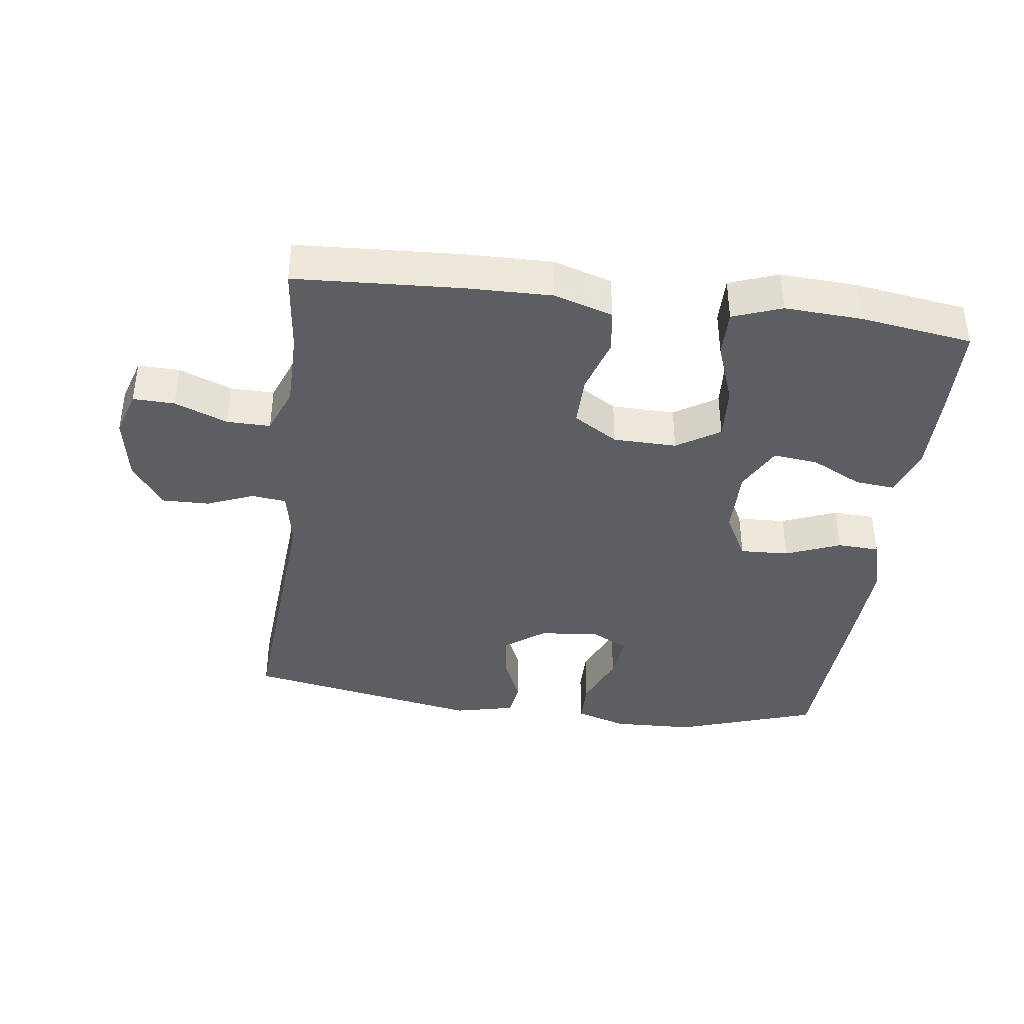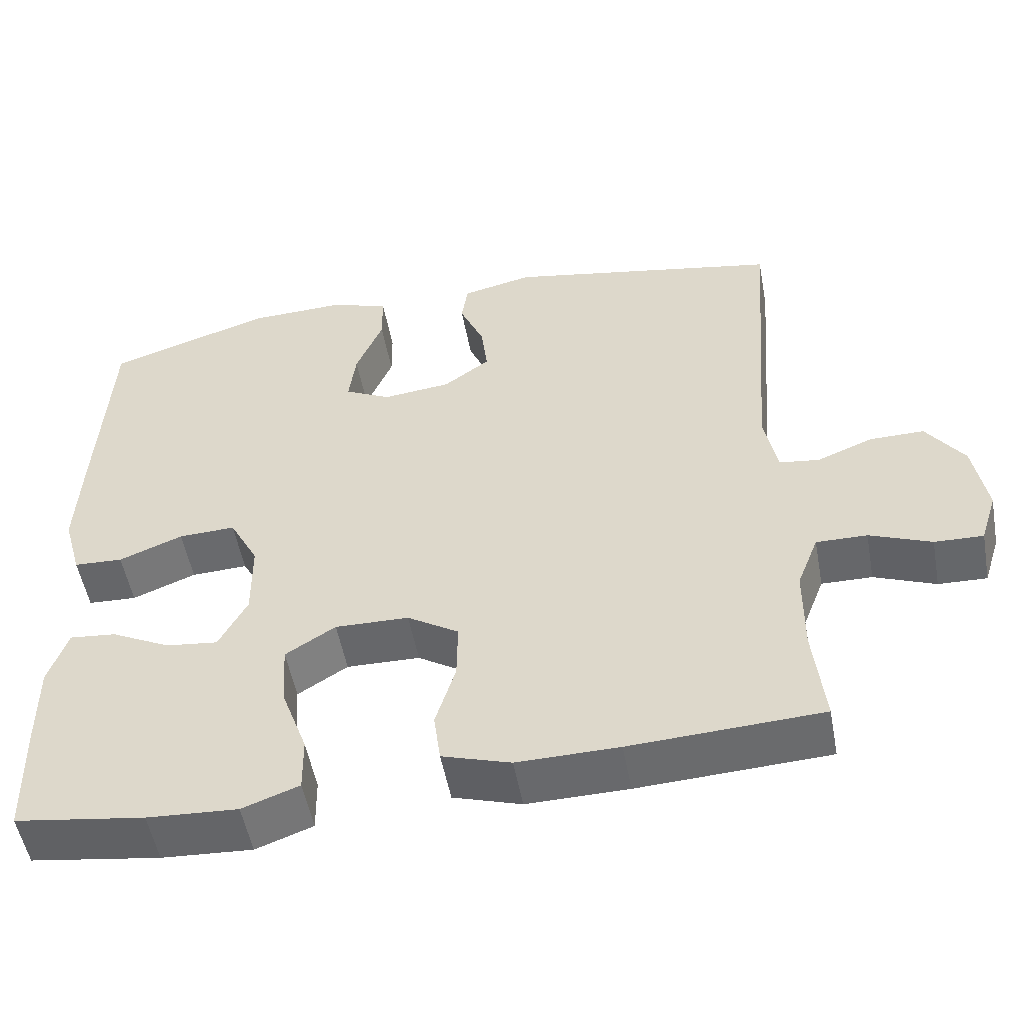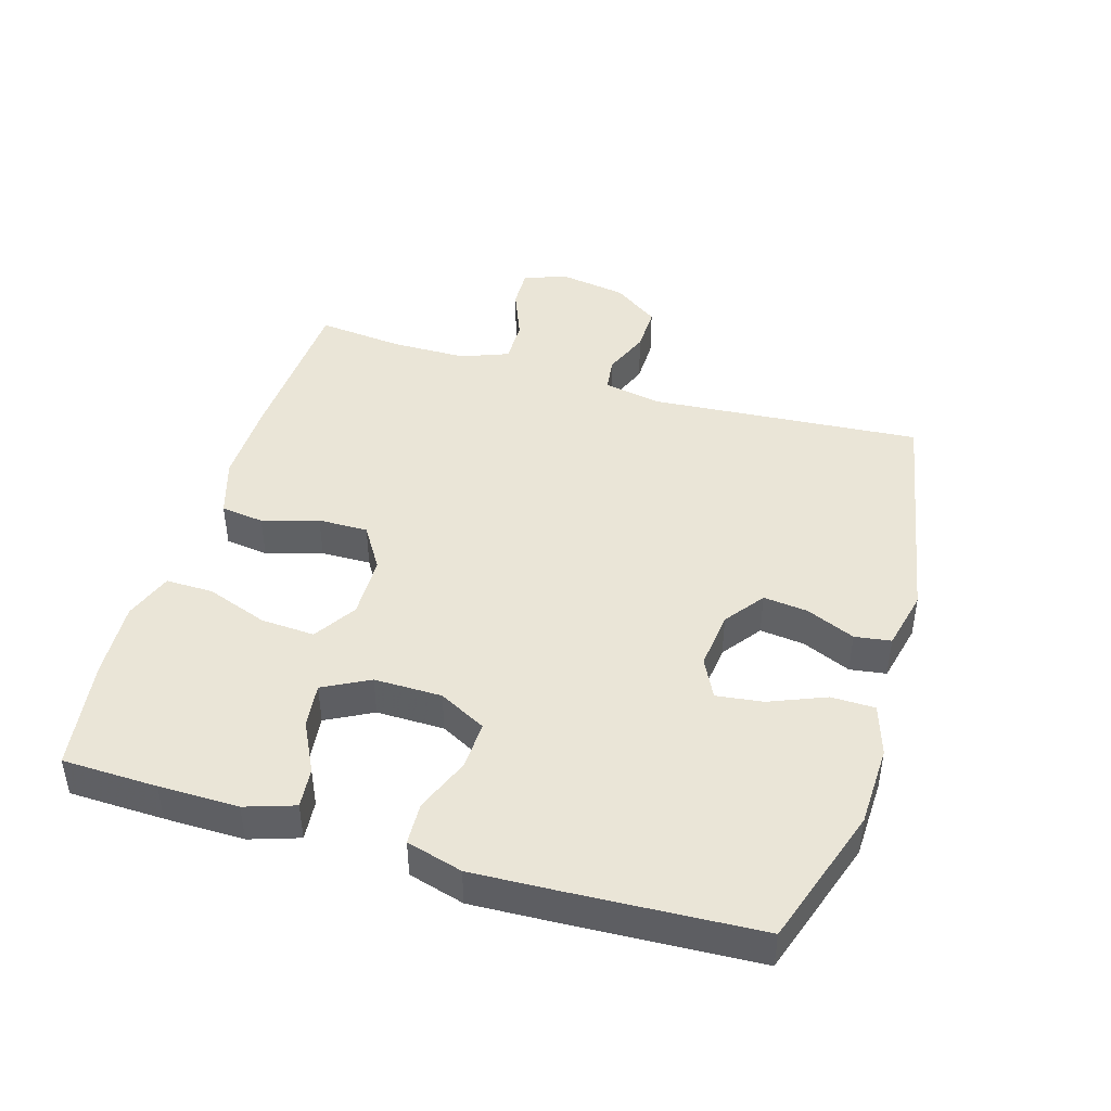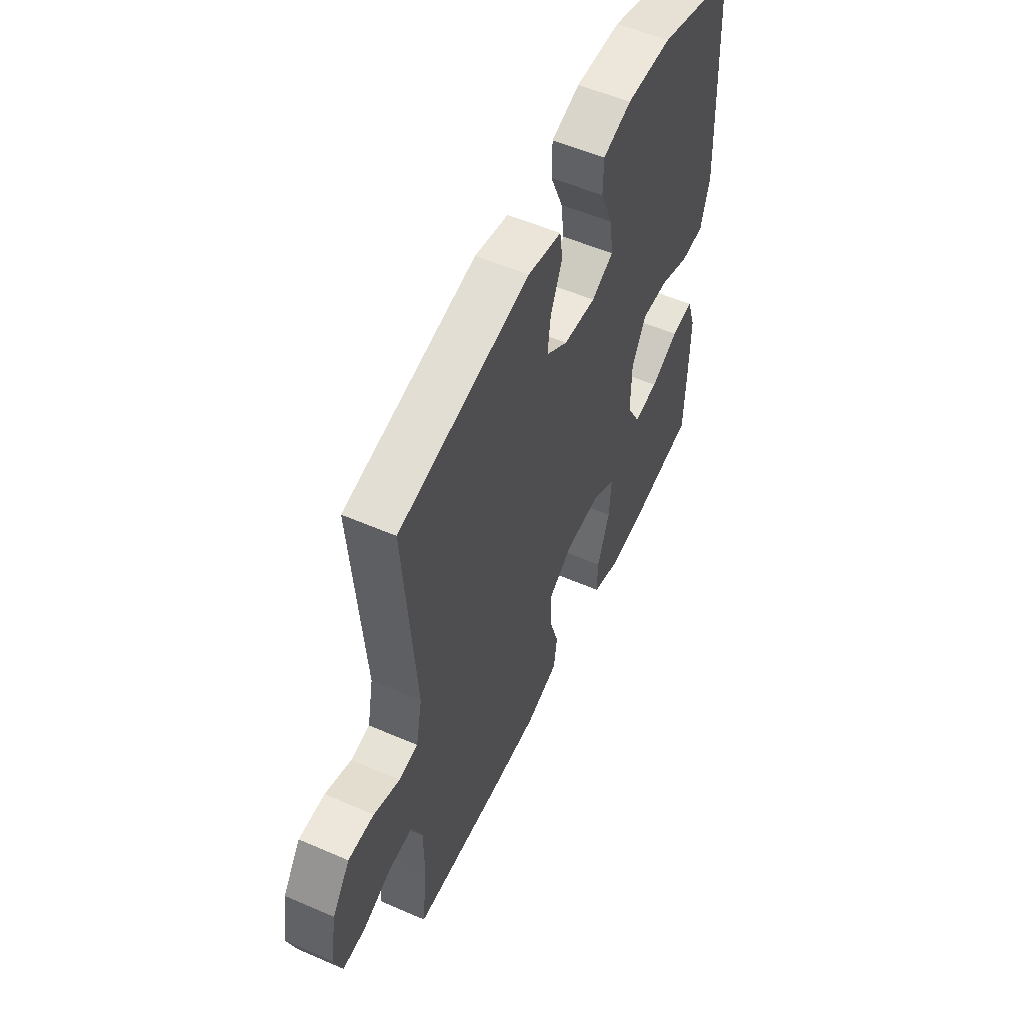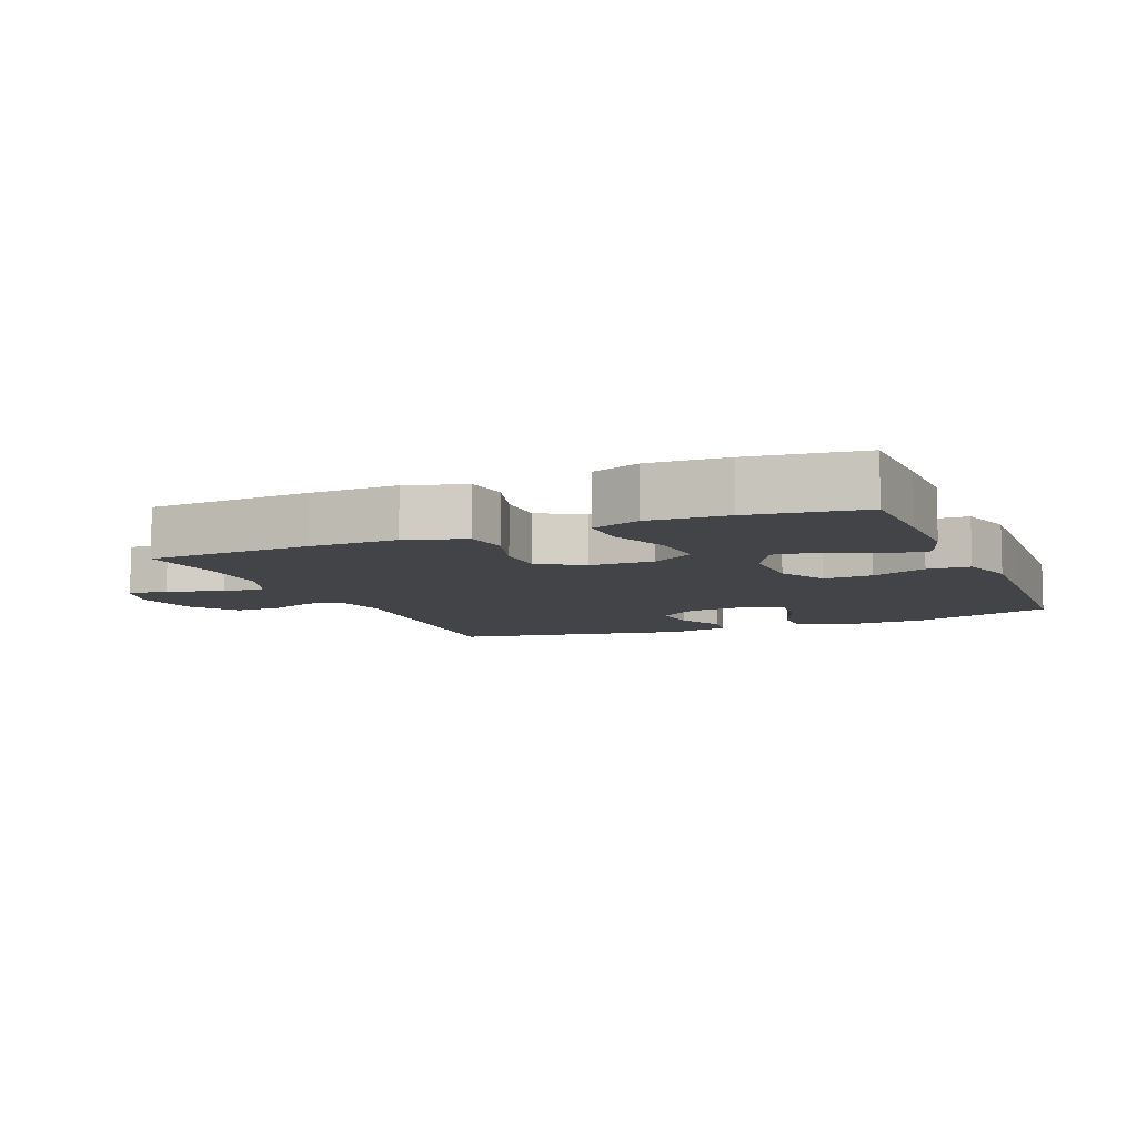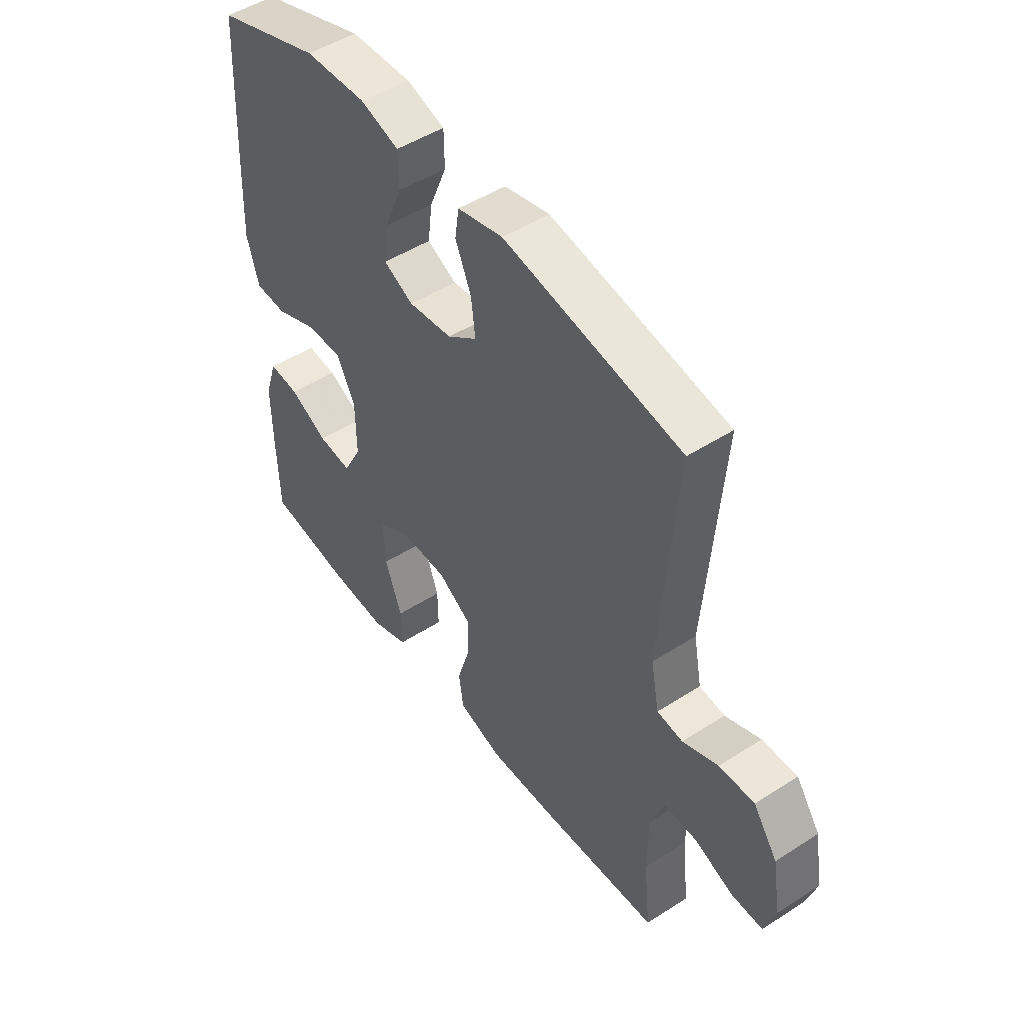
<metadata>
{"format":"obj","ext":"obj","renderer":"f3d","projection":"perspective","resolution":1024,"background":"white","views":[{"elev":-39.3,"azim":172.7,"up":"+Y"},{"elev":-52.5,"azim":10.4,"up":"+Z"},{"elev":44.3,"azim":-73.3,"up":"+Y"},{"elev":55.1,"azim":114.6,"up":"+Z"},{"elev":-8.3,"azim":-157.2,"up":"+Y"},{"elev":48.8,"azim":54.4,"up":"+Z"}]}
</metadata>
<code>
v -0.5 0.07 -0.5
v -0.504 0.07 -0.356
v -0.505 0.07 -0.235
v -0.48 0.07 -0.16
v -0.419 0.07 -0.166
v -0.342 0.07 -0.205
v -0.274 0.07 -0.213
v -0.237 0.07 -0.143
v -0.238 0.07 -0.04
v -0.276 0.07 0.032
v -0.35 0.07 0.029
v -0.433 0.07 -0.004
v -0.497 0.07 -0.001
v -0.521 0.07 0.084
v -0.515 0.07 0.217
v -0.5 0.07 0.5
v -0.287 0.07 0.57
v -0.163 0.07 0.574
v -0.085 0.07 0.549
v -0.084 0.07 0.482
v -0.119 0.07 0.397
v -0.128 0.07 0.326
v -0.068 0.07 0.296
v 0.021 0.07 0.306
v 0.081 0.07 0.35
v 0.073 0.07 0.418
v 0.041 0.07 0.492
v 0.049 0.07 0.547
v 0.141 0.07 0.568
v 0.5 0.07 0.5
v 0.468 0.07 0.086
v 0.485 0.07 -0.002
v 0.537 0.07 -0.009
v 0.609 0.07 0.02
v 0.68 0.07 0.021
v 0.729 0.07 -0.048
v 0.746 0.07 -0.148
v 0.724 0.07 -0.217
v 0.661 0.07 -0.215
v 0.581 0.07 -0.183
v 0.515 0.07 -0.182
v 0.487 0.07 -0.254
v 0.486 0.07 -0.369
v 0.5 0.07 -0.5
v 0.252 0.07 -0.513
v 0.12 0.07 -0.515
v 0.031 0.07 -0.487
v 0.022 0.07 -0.421
v 0.048 0.07 -0.336
v 0.049 0.07 -0.26
v -0.018 0.07 -0.218
v -0.114 0.07 -0.216
v -0.179 0.07 -0.257
v -0.174 0.07 -0.339
v -0.14 0.07 -0.433
v -0.139 0.07 -0.505
v -0.213 0.07 -0.532
v -0.331 0.07 -0.525
v -0.5 0 -0.5
v -0.504 0 -0.356
v -0.505 0 -0.235
v -0.48 0 -0.16
v -0.419 0 -0.166
v -0.342 0 -0.205
v -0.274 0 -0.213
v -0.237 0 -0.143
v -0.238 0 -0.04
v -0.276 0 0.032
v -0.35 0 0.029
v -0.433 0 -0.004
v -0.497 0 -0.001
v -0.521 0 0.084
v -0.515 0 0.217
v -0.5 0 0.5
v -0.287 0 0.57
v -0.163 0 0.574
v -0.085 0 0.549
v -0.084 0 0.482
v -0.119 0 0.397
v -0.128 0 0.326
v -0.068 0 0.296
v 0.021 0 0.306
v 0.081 0 0.35
v 0.073 0 0.418
v 0.041 0 0.492
v 0.049 0 0.547
v 0.141 0 0.568
v 0.5 0 0.5
v 0.468 0 0.086
v 0.485 0 -0.002
v 0.537 0 -0.009
v 0.609 0 0.02
v 0.68 0 0.021
v 0.729 0 -0.048
v 0.746 0 -0.148
v 0.724 0 -0.217
v 0.661 0 -0.215
v 0.581 0 -0.183
v 0.515 0 -0.182
v 0.487 0 -0.254
v 0.486 0 -0.369
v 0.5 0 -0.5
v 0.252 0 -0.513
v 0.12 0 -0.515
v 0.031 0 -0.487
v 0.022 0 -0.421
v 0.048 0 -0.336
v 0.049 0 -0.26
v -0.018 0 -0.218
v -0.114 0 -0.216
v -0.179 0 -0.257
v -0.174 0 -0.339
v -0.14 0 -0.433
v -0.139 0 -0.505
v -0.213 0 -0.532
v -0.331 0 -0.525
f 54 55 56 57
f 53 54 57 58
f 46 47 48 49
f 46 49 50
f 43 44 45 46
f 42 43 46 50
f 41 42 50 51
f 37 38 39 40
f 37 40 41
f 33 34 35 36
f 32 33 36 37
f 28 29 30 31
f 26 27 28 31
f 25 26 31 32
f 24 25 32
f 23 24 32
f 22 23 32 37
f 18 19 20 21
f 18 21 22
f 17 18 22
f 16 17 22
f 11 12 13 14
f 10 11 14 15
f 3 4 5 6
f 3 6 7
f 2 3 7
f 53 58 1 2
f 52 53 2 7
f 37 41 51 52
f 37 52 7 8
f 22 37 8 9
f 10 15 16 22
f 9 10 22
f 115 114 113 112
f 116 115 112 111
f 107 106 105 104
f 108 107 104
f 104 103 102 101
f 108 104 101 100
f 109 108 100 99
f 98 97 96 95
f 99 98 95
f 94 93 92 91
f 95 94 91 90
f 89 88 87 86
f 89 86 85 84
f 90 89 84 83
f 90 83 82
f 90 82 81
f 95 90 81 80
f 79 78 77 76
f 80 79 76
f 80 76 75
f 80 75 74
f 72 71 70 69
f 73 72 69 68
f 64 63 62 61
f 65 64 61
f 65 61 60
f 60 59 116 111
f 65 60 111 110
f 110 109 99 95
f 66 65 110 95
f 67 66 95 80
f 80 74 73 68
f 80 68 67
f 1 59 60 2
f 2 60 61 3
f 3 61 62 4
f 4 62 63 5
f 5 63 64 6
f 6 64 65 7
f 7 65 66 8
f 8 66 67 9
f 9 67 68 10
f 10 68 69 11
f 11 69 70 12
f 12 70 71 13
f 13 71 72 14
f 14 72 73 15
f 15 73 74 16
f 16 74 75 17
f 17 75 76 18
f 18 76 77 19
f 19 77 78 20
f 20 78 79 21
f 21 79 80 22
f 22 80 81 23
f 23 81 82 24
f 24 82 83 25
f 25 83 84 26
f 26 84 85 27
f 27 85 86 28
f 28 86 87 29
f 29 87 88 30
f 30 88 89 31
f 31 89 90 32
f 32 90 91 33
f 33 91 92 34
f 34 92 93 35
f 35 93 94 36
f 36 94 95 37
f 37 95 96 38
f 38 96 97 39
f 39 97 98 40
f 40 98 99 41
f 41 99 100 42
f 42 100 101 43
f 43 101 102 44
f 44 102 103 45
f 45 103 104 46
f 46 104 105 47
f 47 105 106 48
f 48 106 107 49
f 49 107 108 50
f 50 108 109 51
f 51 109 110 52
f 52 110 111 53
f 53 111 112 54
f 54 112 113 55
f 55 113 114 56
f 56 114 115 57
f 57 115 116 58
f 58 116 59 1

</code>
